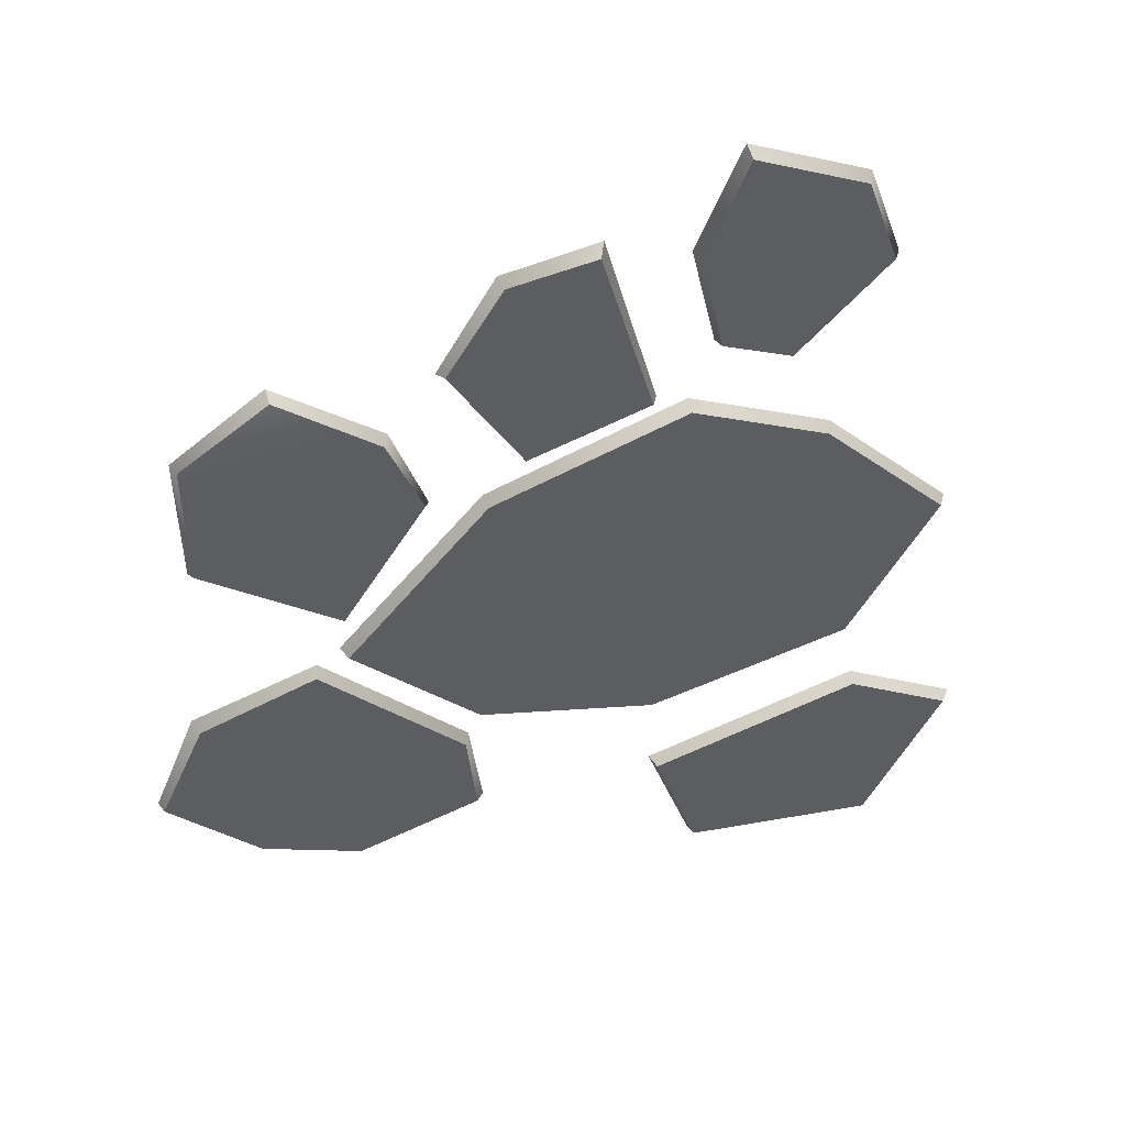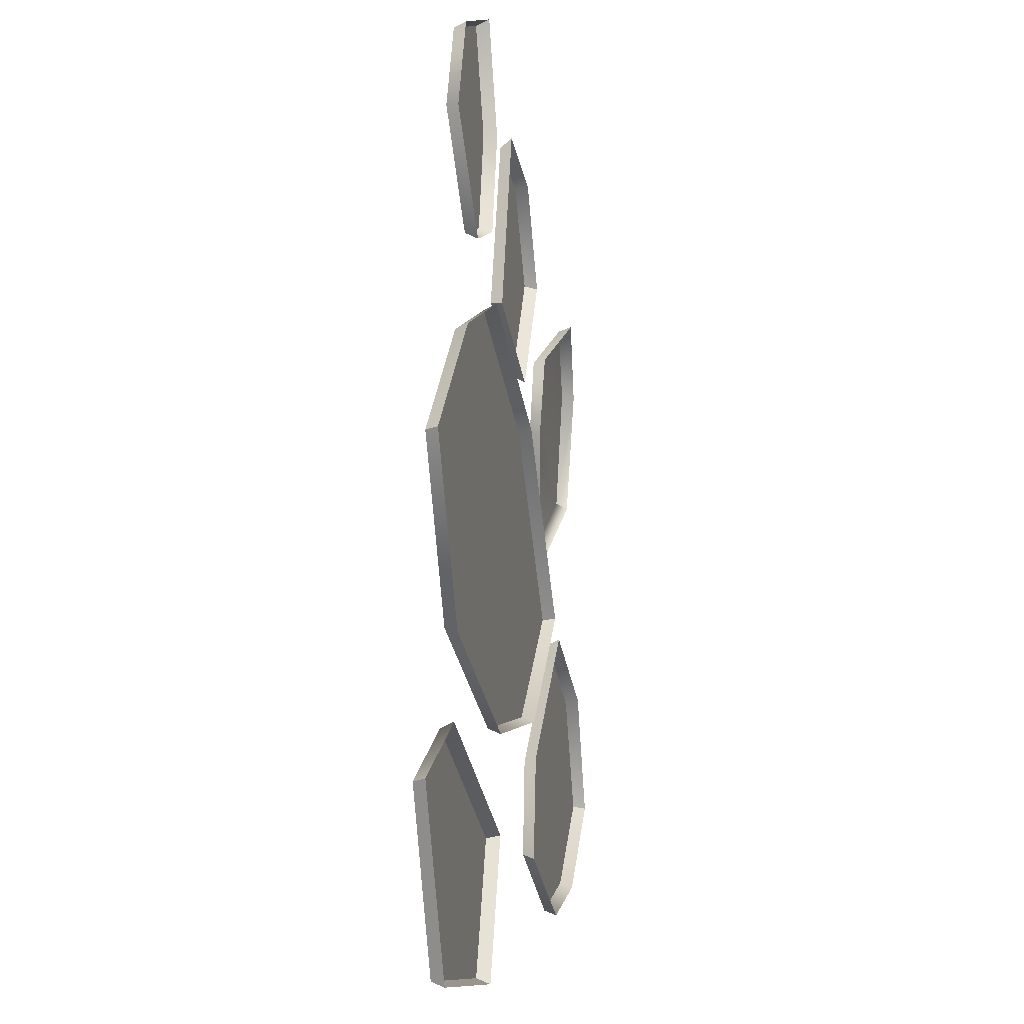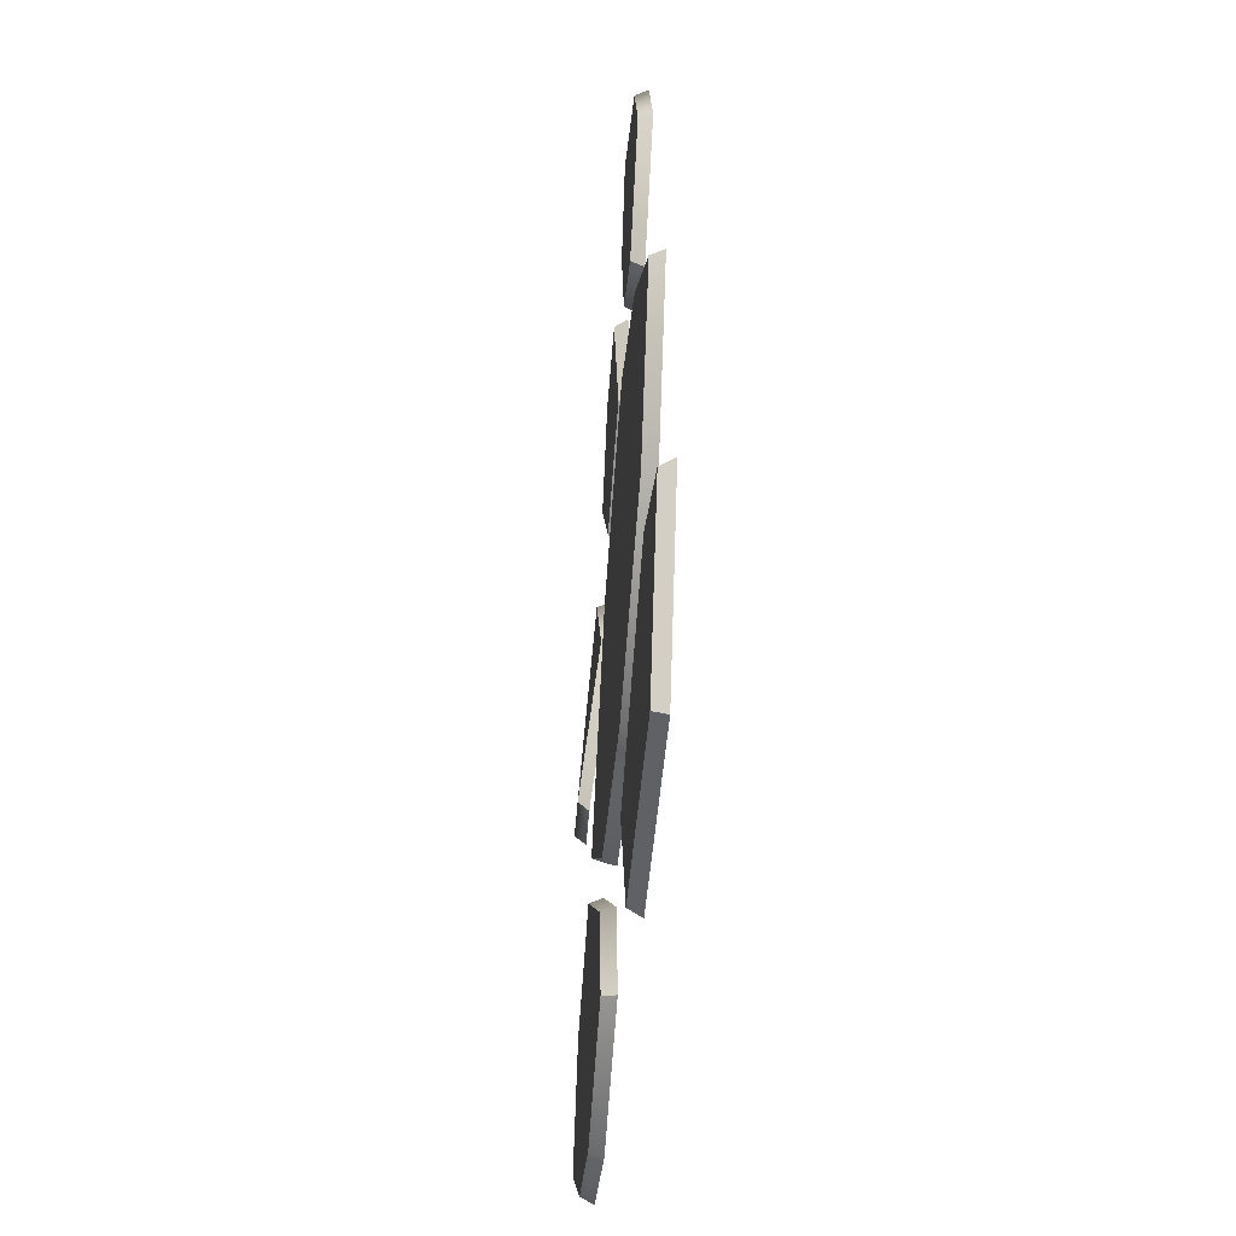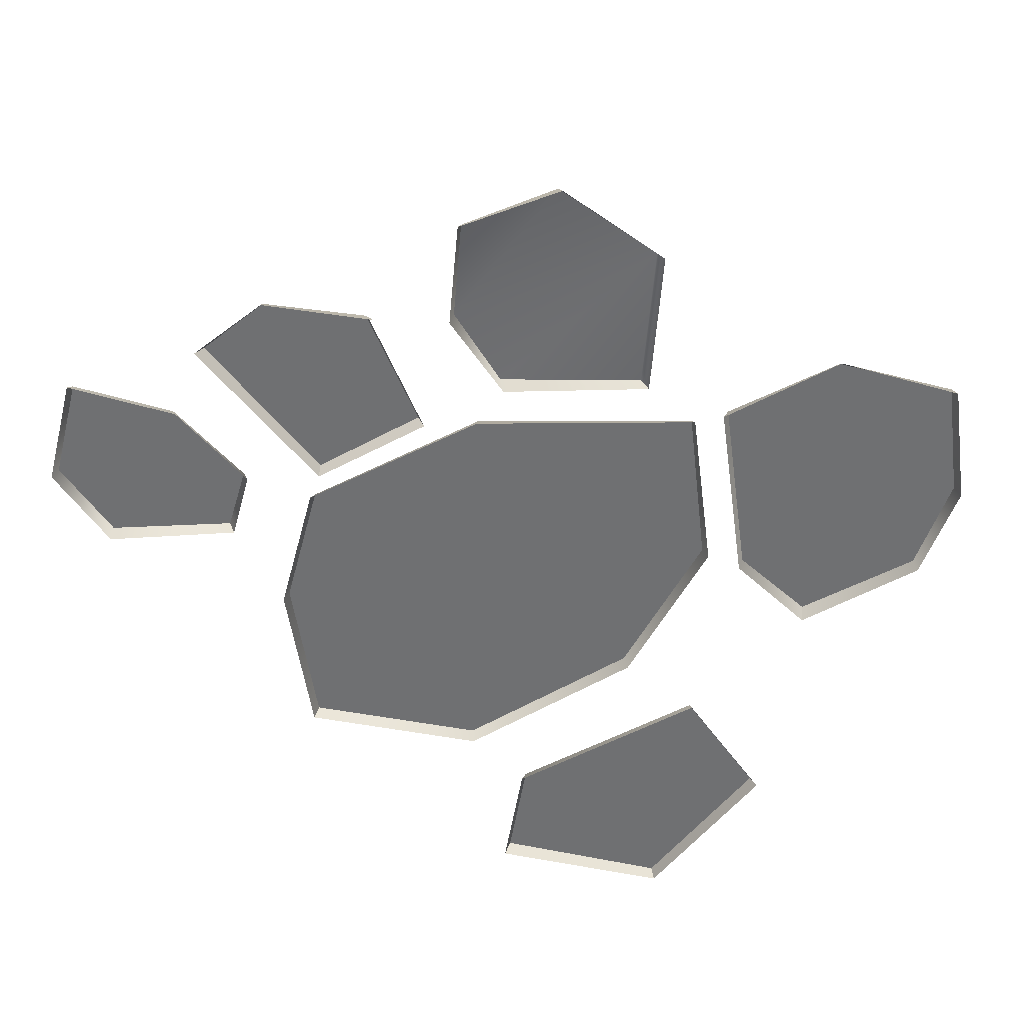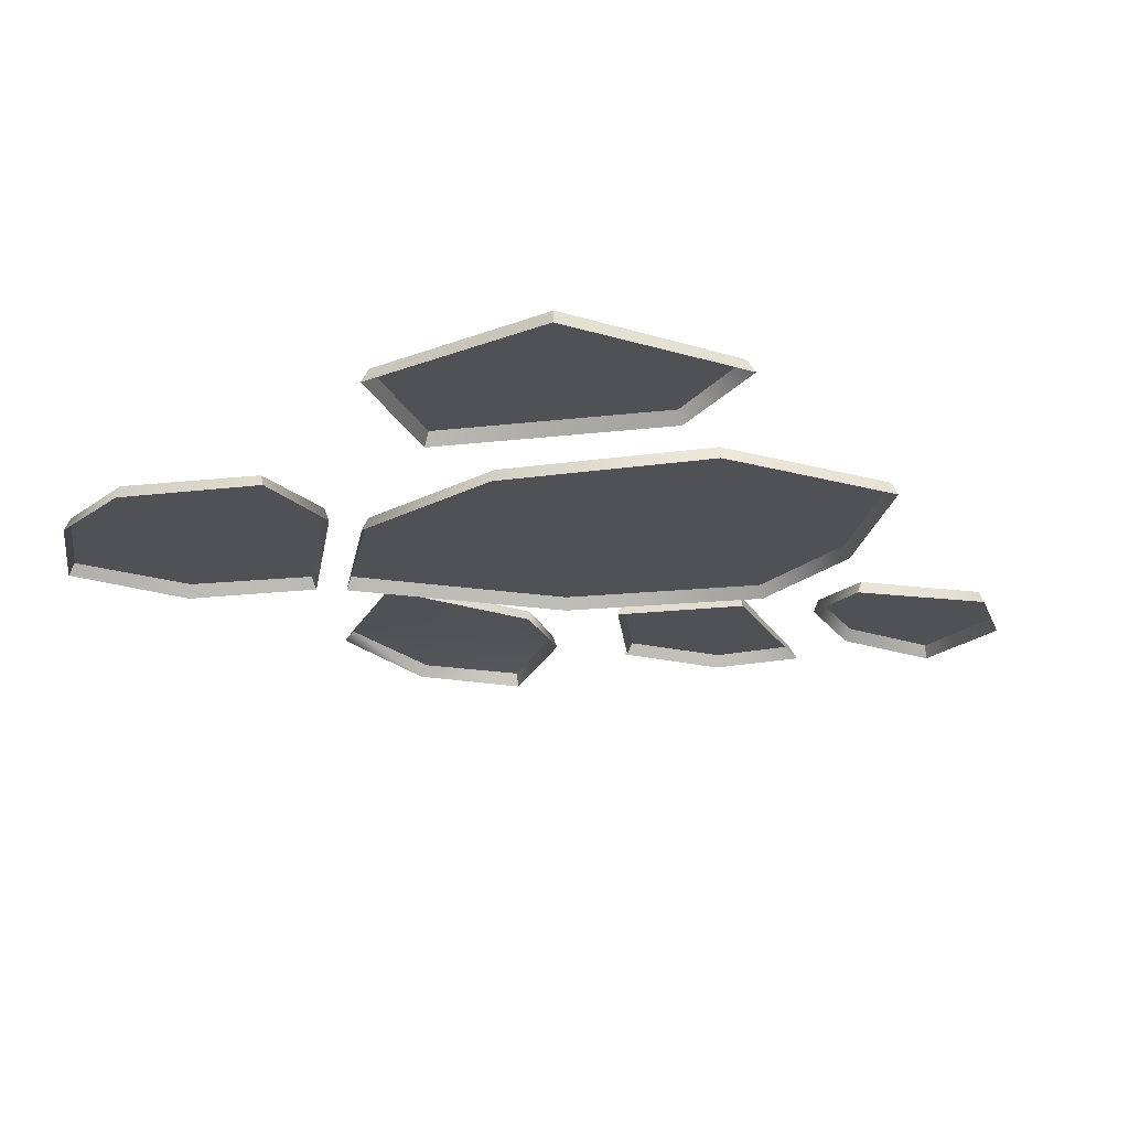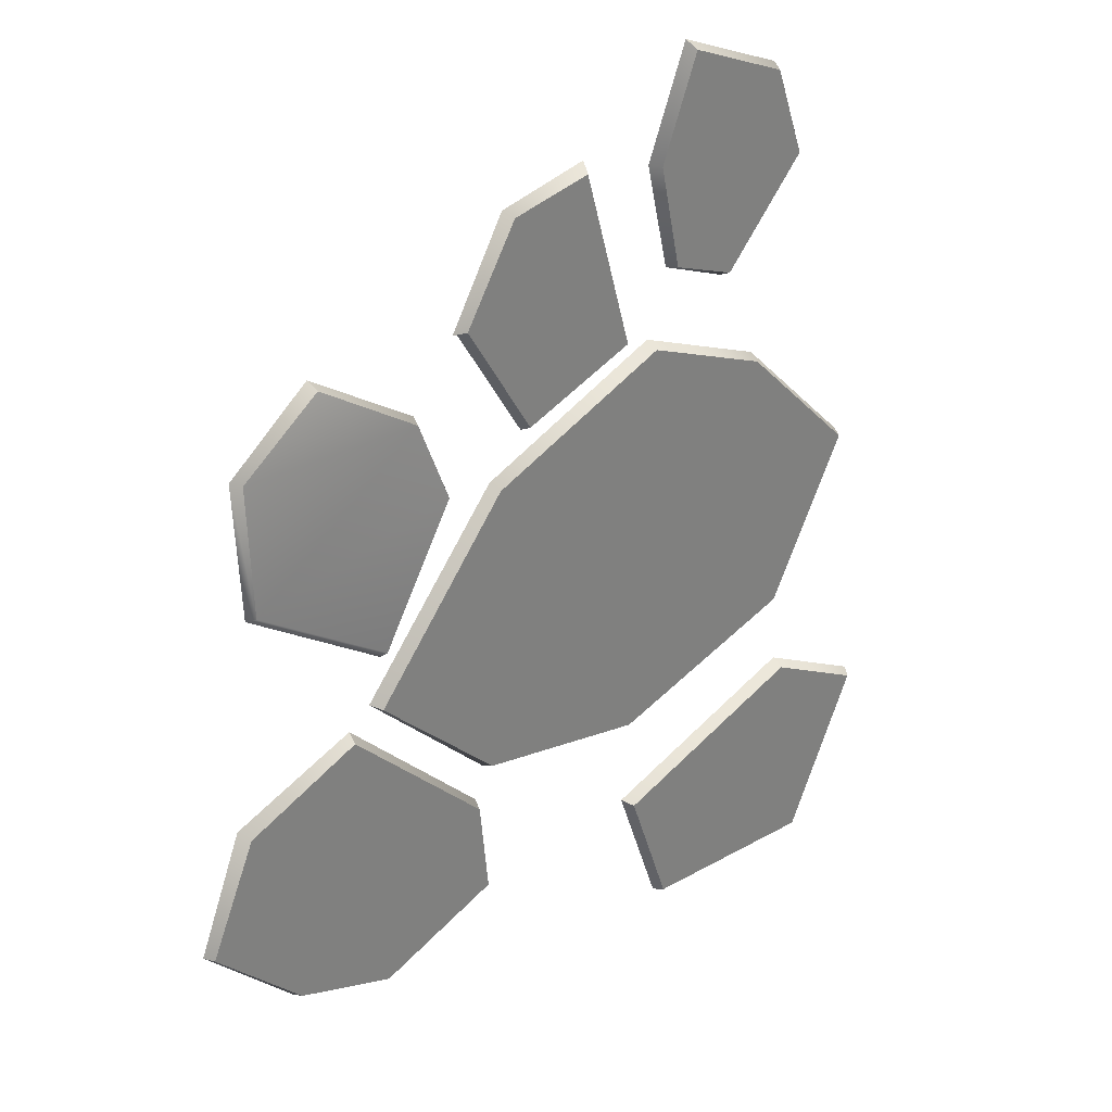
<metadata>
{"format":"obj","ext":"obj","renderer":"f3d","projection":"perspective","resolution":1024,"background":"white","views":[{"elev":49.0,"azim":168.7,"up":"+Z"},{"elev":-10.4,"azim":-78.9,"up":"+Z"},{"elev":-48.8,"azim":-94.7,"up":"+Z"},{"elev":-54.9,"azim":52.8,"up":"+Y"},{"elev":-19.5,"azim":-144.0,"up":"+Y"},{"elev":31.3,"azim":141.3,"up":"+Z"}]}
</metadata>
<code>
g
v 0.2589 0 -0.253
v -0.1139 0 -0.3122
v -0.5282 0 -0.1553
v -0.7028 0 0.2027
v -0.4453 0 0.466
v -0.1642 0 0.5814
v 0.2278 0 0.3981
v 0.5265 0 0.01089
v -0.5202 0.027 -0.1466
v -0.6895 0.027 0.2005
v -0.4391 0.027 0.4567
v -0.1666 0.027 0.5686
v 0.2517 0.027 -0.243
v -0.1128 0.027 -0.3009
v 0.221 0.027 0.3894
v 0.5121 0.027 0.006963
v 0.5171 0.03196 0.1349
v 0.3311 0 0.4007
v 0.4 8.742e-09 0.6
v 0.6102 -0.02582 0.732
v 0.8 -8.742e-09 0.6
v 0.7985 0.01817 0.32
v 0.4102 0.02828 0.5959
v 0.6067 0.003092 0.721
v 0.7879 0.02711 0.6019
v 0.515 0.05376 0.1548
v 0.3408 0.02452 0.4166
v 0.7887 0.04246 0.3335
v 0.9367 0 -0.4054
v 0.7412 0 -0.6022
v 0.5252 0 -0.6693
v 0.25 0 -0.5519
v 0.2765 0 -0.3316
v 0.5755 0 -0.03107
v 0.8392 0 -0.1473
v 0.5264 0.027 -0.6583
v 0.2667 0.027 -0.5414
v 0.286 0.027 -0.3373
v 0.5809 0.027 -0.04211
v 0.9264 0.027 -0.4007
v 0.7365 0.027 -0.59
v 0.8255 0.027 -0.1582
v -0.2082 0 0.7239
v -0.3518 0 0.6665
v -0.5411 0 0.8838
v -0.4728 0 1.082
v -0.2441 0 1.177
v -0.1588 0 0.9487
v -0.5278 0.027 0.8885
v -0.464 0.027 1.074
v -0.2504 0.027 1.163
v -0.1712 0.027 0.9503
v -0.2164 0.027 0.7314
v -0.353 0.027 0.6801
v 0.3012 0 0.7415
v 0.1512 0 0.4877
v -0.1034 0 0.5987
v 0 0 1
v 0.1899 0 0.9515
v 0.3069 0 0.7357
v 0.1481 0.027 0.5026
v -0.09225 0.027 0.6047
v 0.01059 0.027 0.9839
v 0.1808 0.027 0.9433
v 0.2921 0.027 0.7477
v 0.2921 0.027 0.7477
v -0.1172 0 -0.5172
v -0.2151 0 -0.811
v -0.623 0 -0.8107
v -0.7855 0 -0.4481
v -0.555 0 -0.3271
v -0.6175 0.027 -0.8001
v -0.7683 0.027 -0.4515
v -0.5546 0.027 -0.3393
v -0.1308 0.027 -0.5233
v -0.2228 0.027 -0.7994
g
f 9 10 11 12
f 13 14 15 16
f 14 9 12 15
f 3 4 10 9
f 4 5 11 10
f 5 6 12 11
f 6 7 15 12
f 7 8 16 15
f 8 1 13 16
f 1 2 14 13
f 2 3 9 14
f 23 24 25
f 26 27 28
f 27 23 28
f 23 25 28
f 19 20 24 23
f 20 21 25 24
f 21 22 28 25
f 22 17 26 28
f 17 18 27 26
f 18 19 23 27
f 36 37 38 39
f 40 41 42
f 41 36 39 42
f 31 32 37 36
f 32 33 38 37
f 33 34 39 38
f 34 35 42 39
f 35 29 40 42
f 29 30 41 40
f 30 31 36 41
f 49 50 51 52
f 53 54 49 52
f 45 46 50 49
f 46 47 51 50
f 47 48 52 51
f 48 43 53 52
f 43 44 54 53
f 44 45 49 54
f 61 62 63 64
f 65 64 66
f 65 61 64
f 56 57 62 61
f 57 58 63 62
f 58 59 64 63
f 59 60 66 64
f 60 55 65 66
f 55 56 61 65
f 72 73 74
f 75 76 72 74
f 69 70 73 72
f 70 71 74 73
f 71 67 75 74
f 67 68 76 75
f 68 69 72 76

</code>
